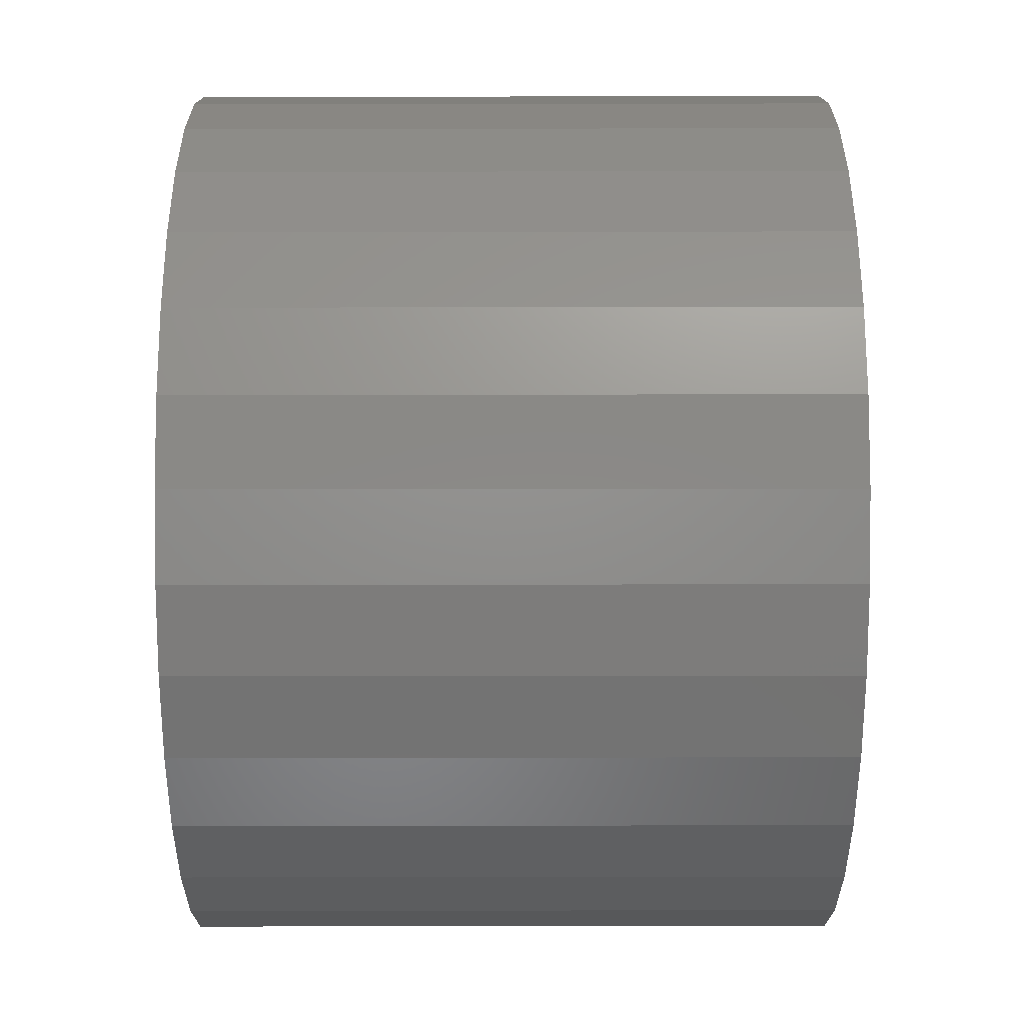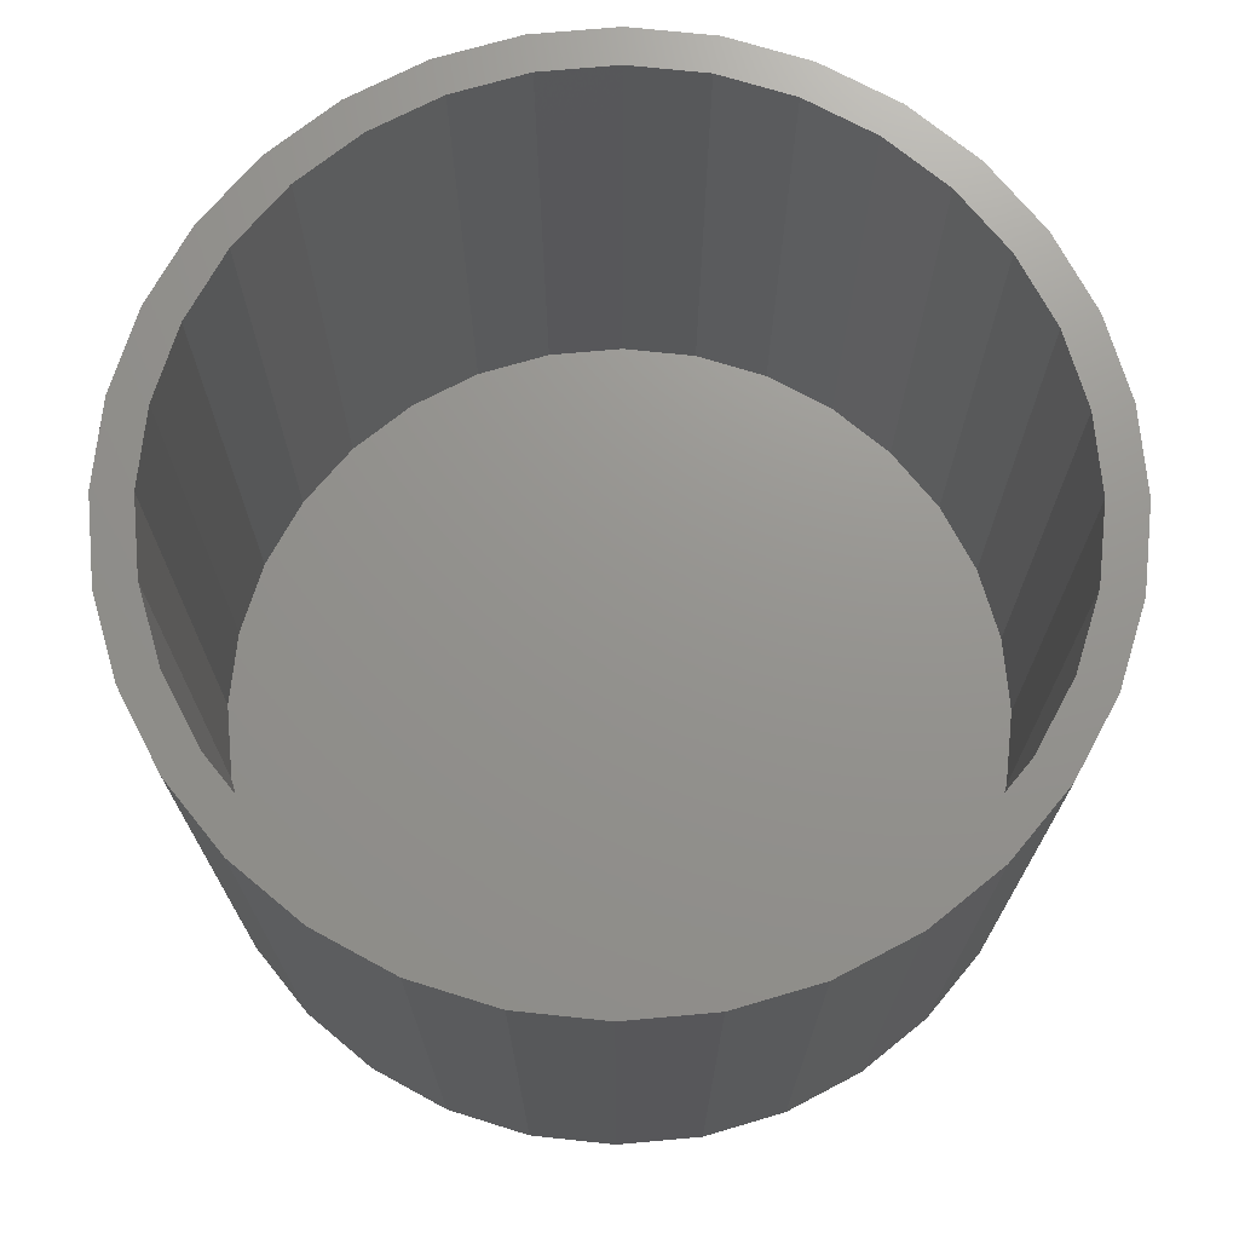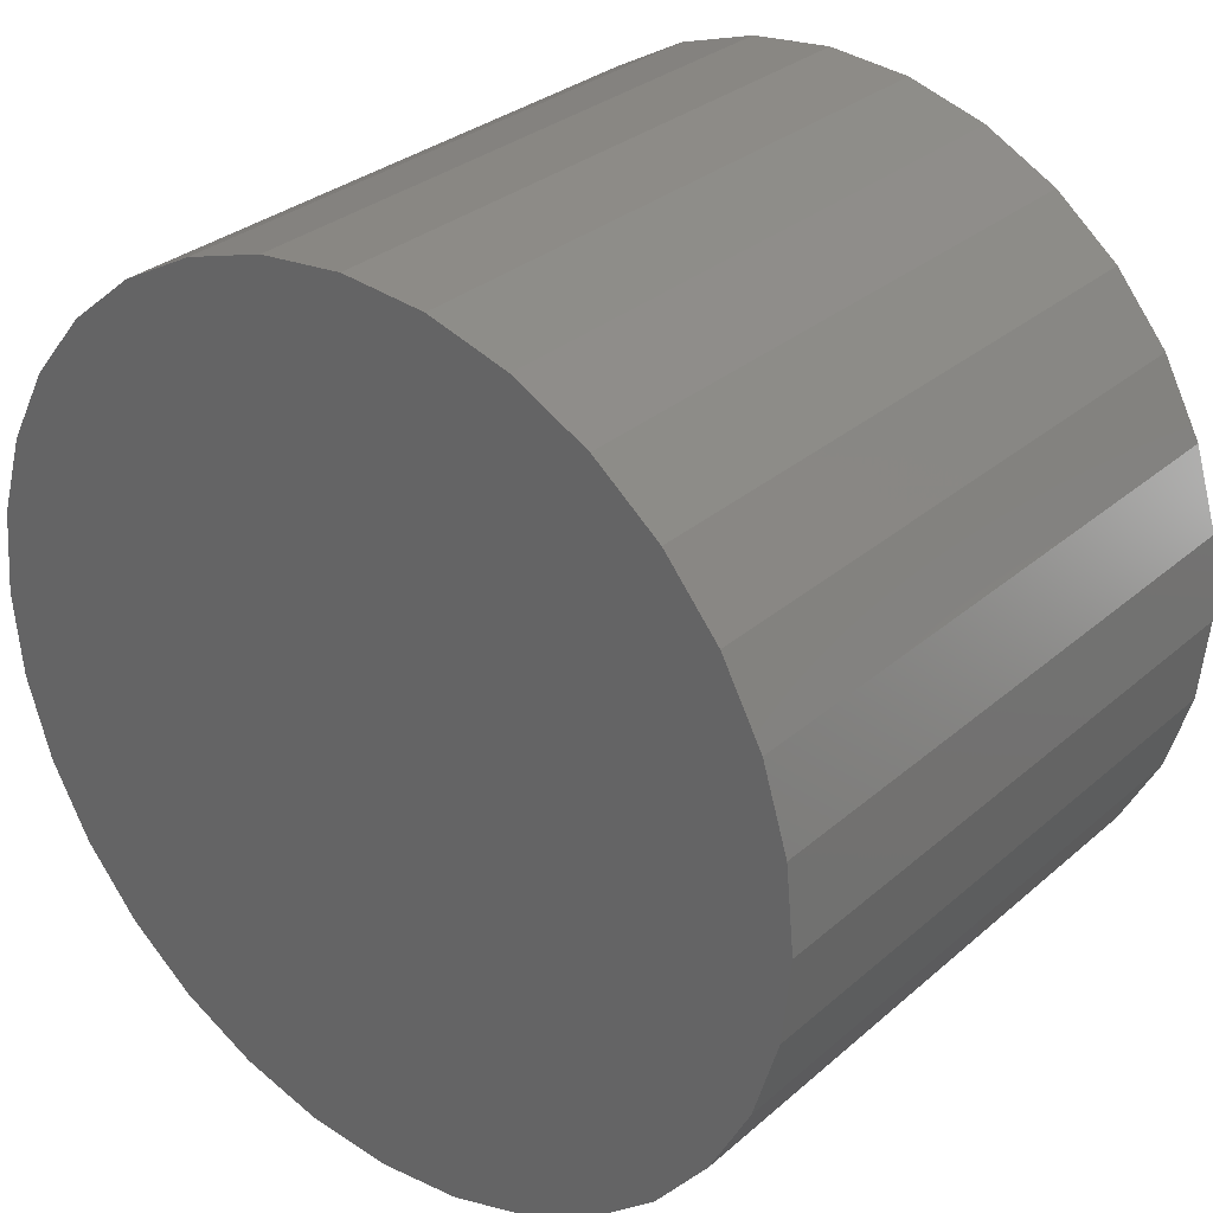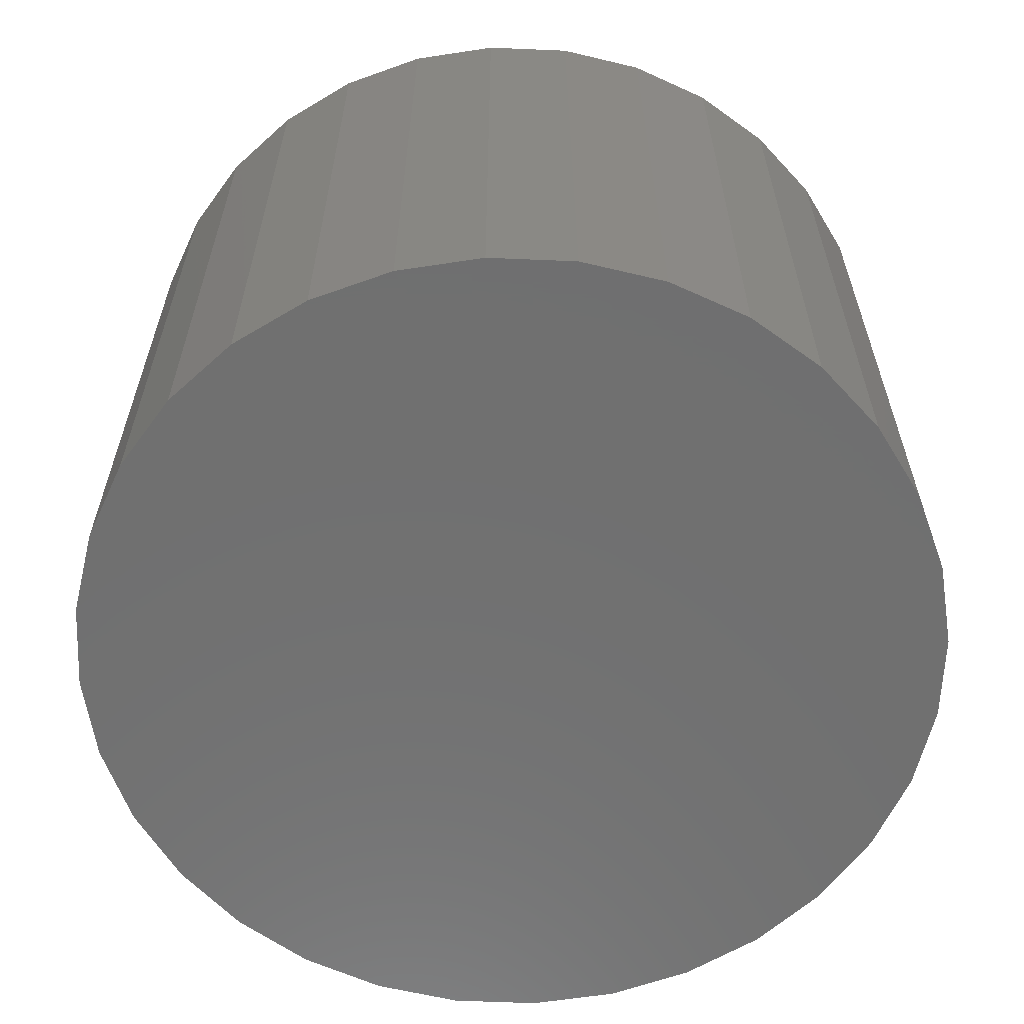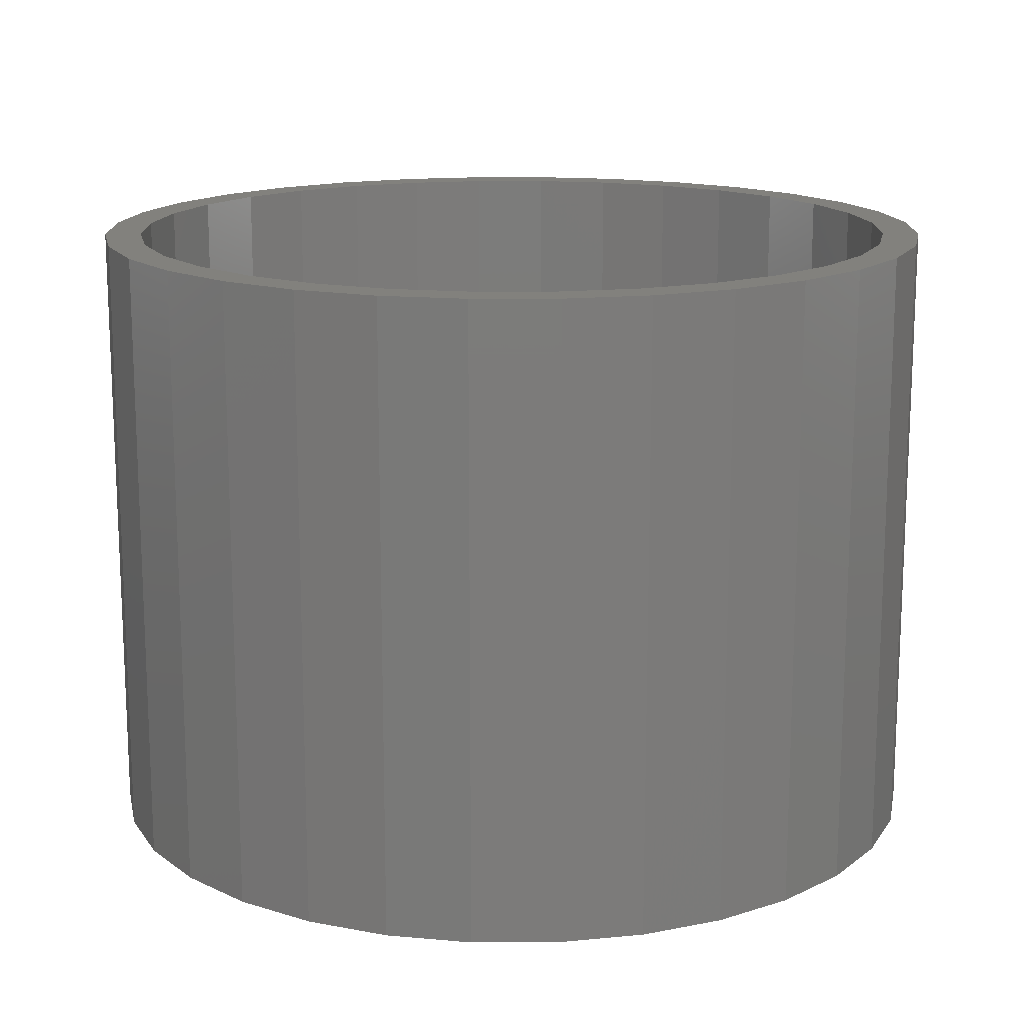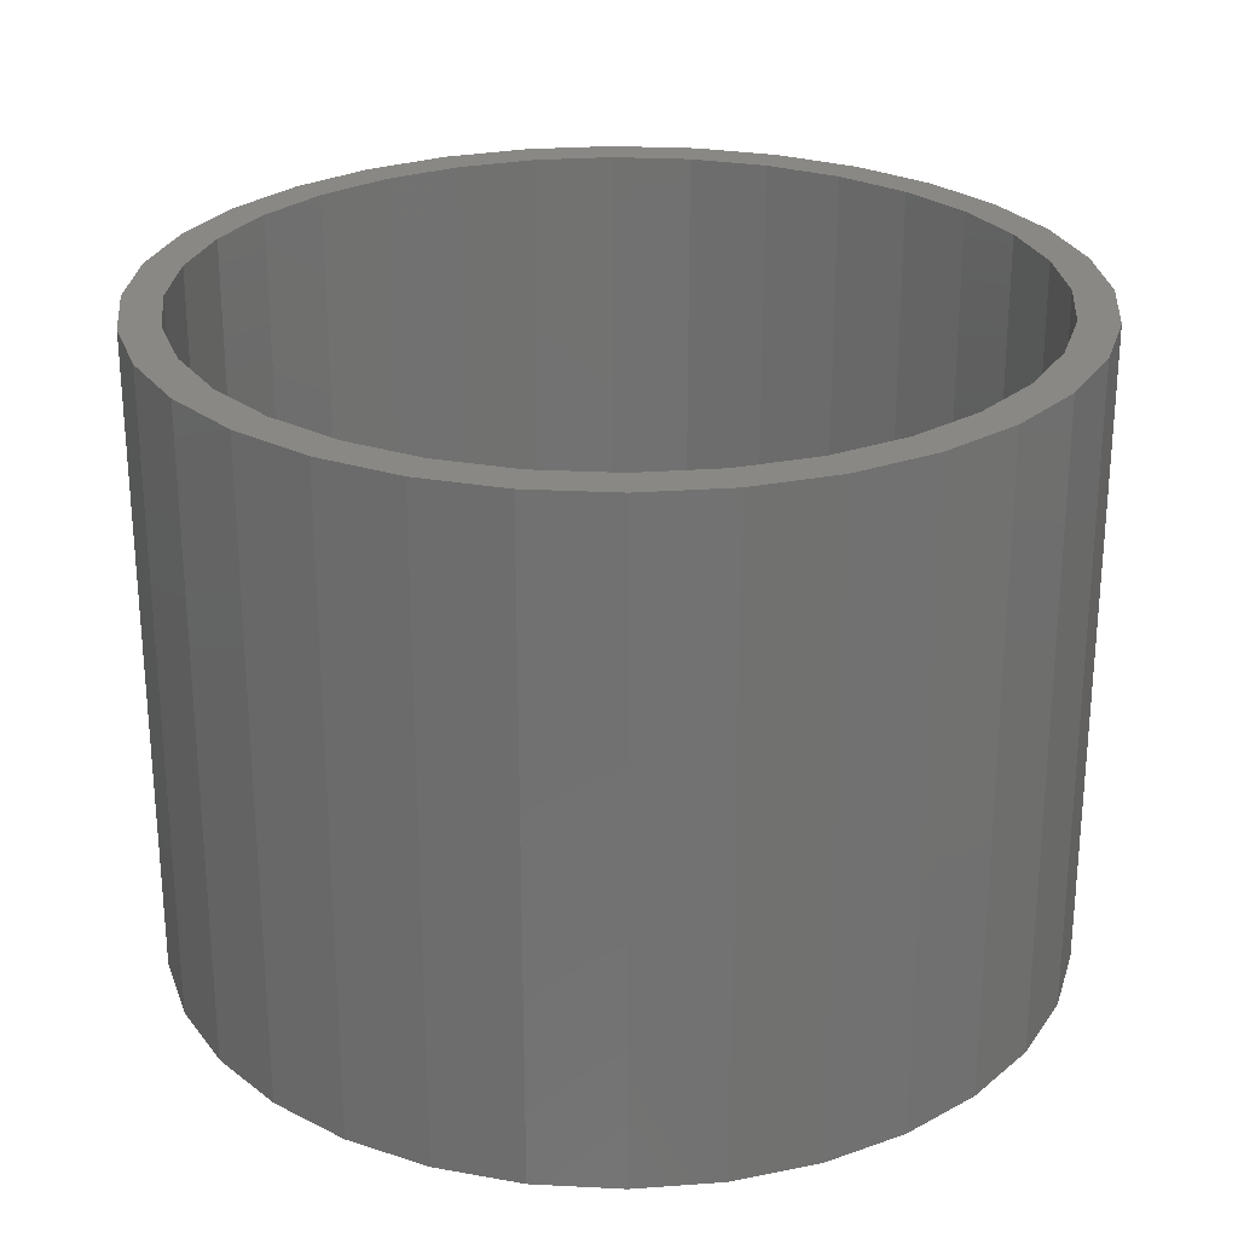
<metadata>
{"format":"stl","ext":"stl","renderer":"f3d","projection":"perspective","resolution":1024,"background":"white","views":[{"elev":42.3,"azim":89.9,"up":"+Y"},{"elev":71.3,"azim":-10.8,"up":"+Z"},{"elev":30.3,"azim":-141.1,"up":"+Y"},{"elev":-61.8,"azim":-64.3,"up":"+Z"},{"elev":15.2,"azim":-51.0,"up":"+Z"},{"elev":26.2,"azim":-57.2,"up":"+Z"}]}
</metadata>
<code>
# stl→obj: 128 verts, 252 faces
v 0.007895 0.3319 0.5312
v 0.007895 0.3632 0.5312
v -0.06295 0.3562 0.5312
v -0.1765 0.276 0.5312
v -0.1191 0.3066 0.5312
v -0.1939 0.302 0.5312
v -0.2489 0.2568 0.5312
v -0.1765 -0.276 0.5312
v -0.1939 -0.302 0.5312
v -0.1191 -0.3066 0.5312
v 0.007895 -0.3319 0.5312
v -0.06295 -0.3562 0.5312
v 0.007895 -0.3632 0.5312
v 0.07874 0.3562 0.5312
v 0.1469 0.3355 0.5312
v 0.07265 0.3255 0.5312
v 0.1349 0.3066 0.5312
v 0.2097 -0.302 0.5312
v 0.2647 -0.2568 0.5312
v 0.1923 -0.276 0.5312
v 0.1349 -0.3066 0.5312
v 0.1469 -0.3355 0.5312
v 0.07265 -0.3255 0.5312
v 0.07874 -0.3562 0.5312
v -0.1311 0.3355 0.5312
v -0.05686 0.3255 0.5312
v -0.1311 -0.3355 0.5312
v -0.05686 -0.3255 0.5312
v -0.2489 -0.2568 0.5312
v -0.2268 -0.2347 0.5312
v -0.2941 -0.2018 0.5312
v -0.2681 -0.1844 0.5312
v -0.3276 -0.139 0.5312
v -0.2987 -0.127 0.5312
v -0.3483 -0.07085 0.5312
v -0.3176 -0.06475 0.5312
v -0.3553 4.447e-17 0.5312
v -0.324 4.065e-17 0.5312
v -0.3483 0.07085 0.5312
v -0.3176 0.06475 0.5312
v -0.3276 0.139 0.5312
v -0.2987 0.127 0.5312
v -0.2941 0.2018 0.5312
v -0.2681 0.1844 0.5312
v -0.2268 0.2347 0.5312
v 0.2097 0.302 0.5312
v 0.1923 0.276 0.5312
v 0.2647 0.2568 0.5312
v 0.2426 0.2347 0.5312
v 0.3098 0.2018 0.5312
v 0.2839 0.1844 0.5312
v 0.3434 0.139 0.5312
v 0.3145 0.127 0.5312
v 0.3641 0.07085 0.5312
v 0.3334 0.06475 0.5312
v 0.3711 0 0.5312
v 0.3398 0 0.5312
v 0.3641 -0.07085 0.5312
v 0.3334 -0.06475 0.5312
v 0.3434 -0.139 0.5312
v 0.3145 -0.127 0.5312
v 0.3098 -0.2018 0.5312
v 0.2839 -0.1844 0.5312
v 0.2426 -0.2347 0.5312
v 0.007895 -0.3319 0.03125
v 0.07265 -0.3255 0.03125
v 0.1349 -0.3066 0.03125
v 0.1923 -0.276 0.03125
v 0.2426 -0.2347 0.03125
v 0.2839 -0.1844 0.03125
v 0.3145 -0.127 0.03125
v 0.3334 -0.06475 0.03125
v 0.3398 -8.129e-17 0.03125
v -0.05686 -0.3255 0.03125
v -0.1191 -0.3066 0.03125
v -0.1765 -0.276 0.03125
v -0.2268 -0.2347 0.03125
v -0.2681 -0.1844 0.03125
v -0.2987 -0.127 0.03125
v -0.3176 -0.06475 0.03125
v -0.324 4.065e-17 0.03125
v 0.007895 0.3319 0.03125
v -0.05686 0.3255 0.03125
v -0.1191 0.3066 0.03125
v -0.1765 0.276 0.03125
v -0.2268 0.2347 0.03125
v -0.2681 0.1844 0.03125
v -0.2987 0.127 0.03125
v -0.3176 0.06475 0.03125
v 0.07265 0.3255 0.03125
v 0.1349 0.3066 0.03125
v 0.1923 0.276 0.03125
v 0.2426 0.2347 0.03125
v 0.2839 0.1844 0.03125
v 0.3145 0.127 0.03125
v 0.3334 0.06475 0.03125
v 0.007895 0.3632 0
v 0.07874 0.3562 0
v -0.06295 0.3562 0
v 0.007895 -0.3632 0
v -0.06295 -0.3562 0
v 0.07874 -0.3562 0
v -0.1311 -0.3355 0
v 0.1469 -0.3355 0
v -0.1939 -0.302 0
v 0.2097 -0.302 0
v -0.2489 -0.2568 0
v 0.2647 -0.2568 0
v -0.2941 -0.2018 0
v 0.3098 -0.2018 0
v -0.3276 -0.139 0
v 0.3434 -0.139 0
v -0.3483 -0.07085 0
v 0.3641 -0.07085 0
v -0.3553 4.447e-17 0
v 0.3711 0 0
v -0.3483 0.07085 0
v 0.3641 0.07085 0
v -0.3276 0.139 0
v 0.3434 0.139 0
v -0.2941 0.2018 0
v 0.3098 0.2018 0
v -0.2489 0.2568 0
v 0.2647 0.2568 0
v -0.1939 0.302 0
v 0.2097 0.302 0
v -0.1311 0.3355 0
v 0.1469 0.3355 0
f 1 2 3
f 4 5 6
f 6 7 4
f 8 9 10
f 11 12 13
f 14 2 1
f 1 15 14
f 15 1 16
f 15 16 17
f 18 19 20
f 20 21 18
f 22 18 21
f 22 21 23
f 22 23 11
f 24 22 11
f 11 13 24
f 25 6 5
f 25 5 26
f 25 26 1
f 25 1 3
f 27 12 11
f 27 11 28
f 27 28 10
f 27 10 9
f 9 8 29
f 29 8 30
f 29 30 31
f 31 30 32
f 31 32 33
f 33 32 34
f 33 34 35
f 35 34 36
f 35 36 37
f 37 36 38
f 37 38 39
f 39 38 40
f 39 40 41
f 41 40 42
f 41 42 43
f 43 42 44
f 43 44 7
f 7 44 45
f 7 45 4
f 15 17 46
f 46 17 47
f 46 47 48
f 48 47 49
f 48 49 50
f 50 49 51
f 50 51 52
f 52 51 53
f 52 53 54
f 54 53 55
f 54 55 56
f 56 55 57
f 56 57 58
f 58 57 59
f 58 59 60
f 60 59 61
f 60 61 62
f 62 61 63
f 62 63 19
f 19 63 64
f 19 64 20
f 65 23 66
f 66 23 21
f 66 21 67
f 67 21 20
f 67 20 68
f 68 20 64
f 68 64 69
f 69 64 63
f 69 63 70
f 70 63 61
f 70 61 71
f 71 61 59
f 71 59 72
f 72 59 57
f 72 57 73
f 23 65 11
f 11 65 74
f 11 74 28
f 28 74 75
f 28 75 10
f 10 75 76
f 10 76 8
f 8 76 77
f 8 77 30
f 30 77 78
f 30 78 32
f 32 78 79
f 32 79 34
f 34 79 80
f 34 80 36
f 36 80 81
f 36 81 38
f 82 26 83
f 83 26 5
f 83 5 84
f 84 5 4
f 84 4 85
f 85 4 45
f 85 45 86
f 86 45 44
f 86 44 87
f 87 44 42
f 87 42 88
f 88 42 40
f 88 40 89
f 89 40 38
f 89 38 81
f 26 82 1
f 1 82 90
f 1 90 16
f 16 90 91
f 16 91 17
f 17 91 92
f 17 92 47
f 47 92 93
f 47 93 49
f 49 93 94
f 49 94 51
f 51 94 95
f 51 95 53
f 53 95 96
f 53 96 55
f 55 96 73
f 55 73 57
f 83 90 82
f 90 83 91
f 91 83 84
f 91 84 92
f 92 84 85
f 92 85 93
f 93 85 86
f 93 86 94
f 94 86 87
f 94 87 95
f 95 87 88
f 95 88 96
f 96 88 89
f 96 89 73
f 73 89 81
f 73 81 72
f 72 81 80
f 72 80 71
f 71 80 79
f 71 79 70
f 70 79 78
f 70 78 69
f 69 78 77
f 69 77 68
f 68 77 76
f 68 76 67
f 67 76 75
f 67 75 66
f 66 75 74
f 66 74 65
f 97 98 99
f 100 101 102
f 102 101 103
f 102 103 104
f 104 103 105
f 104 105 106
f 106 105 107
f 106 107 108
f 108 107 109
f 108 109 110
f 110 109 111
f 110 111 112
f 112 111 113
f 112 113 114
f 114 113 115
f 114 115 116
f 116 115 117
f 116 117 118
f 118 117 119
f 118 119 120
f 120 119 121
f 120 121 122
f 122 121 123
f 122 123 124
f 124 123 125
f 124 125 126
f 126 125 127
f 126 127 128
f 128 127 99
f 128 99 98
f 116 56 114
f 114 56 58
f 114 58 112
f 112 58 60
f 112 60 110
f 110 60 62
f 110 62 108
f 108 62 19
f 108 19 106
f 106 19 18
f 106 18 104
f 104 18 22
f 104 22 102
f 102 22 24
f 102 24 100
f 100 24 13
f 100 13 101
f 101 13 12
f 101 12 103
f 103 12 27
f 103 27 105
f 105 27 9
f 105 9 107
f 107 9 29
f 107 29 109
f 109 29 31
f 109 31 111
f 111 31 33
f 111 33 113
f 113 33 35
f 113 35 115
f 115 35 37
f 115 37 117
f 117 37 39
f 117 39 119
f 119 39 41
f 119 41 121
f 121 41 43
f 121 43 123
f 123 43 7
f 123 7 125
f 125 7 6
f 125 6 127
f 127 6 25
f 127 25 99
f 99 25 3
f 99 3 97
f 97 3 2
f 97 2 98
f 98 2 14
f 98 14 128
f 128 14 15
f 128 15 126
f 126 15 46
f 126 46 124
f 124 46 48
f 124 48 122
f 122 48 50
f 122 50 120
f 120 50 52
f 120 52 118
f 118 52 54
f 118 54 116
f 116 54 56

</code>
